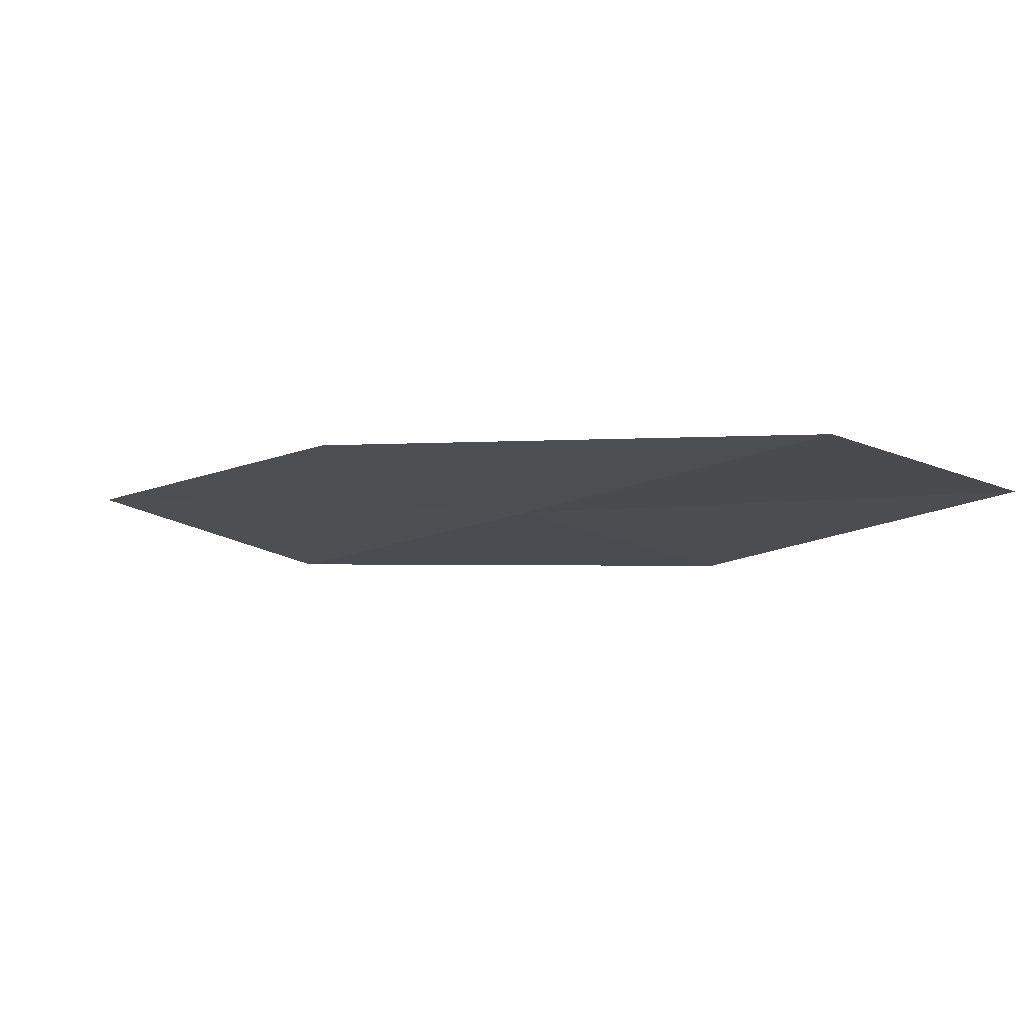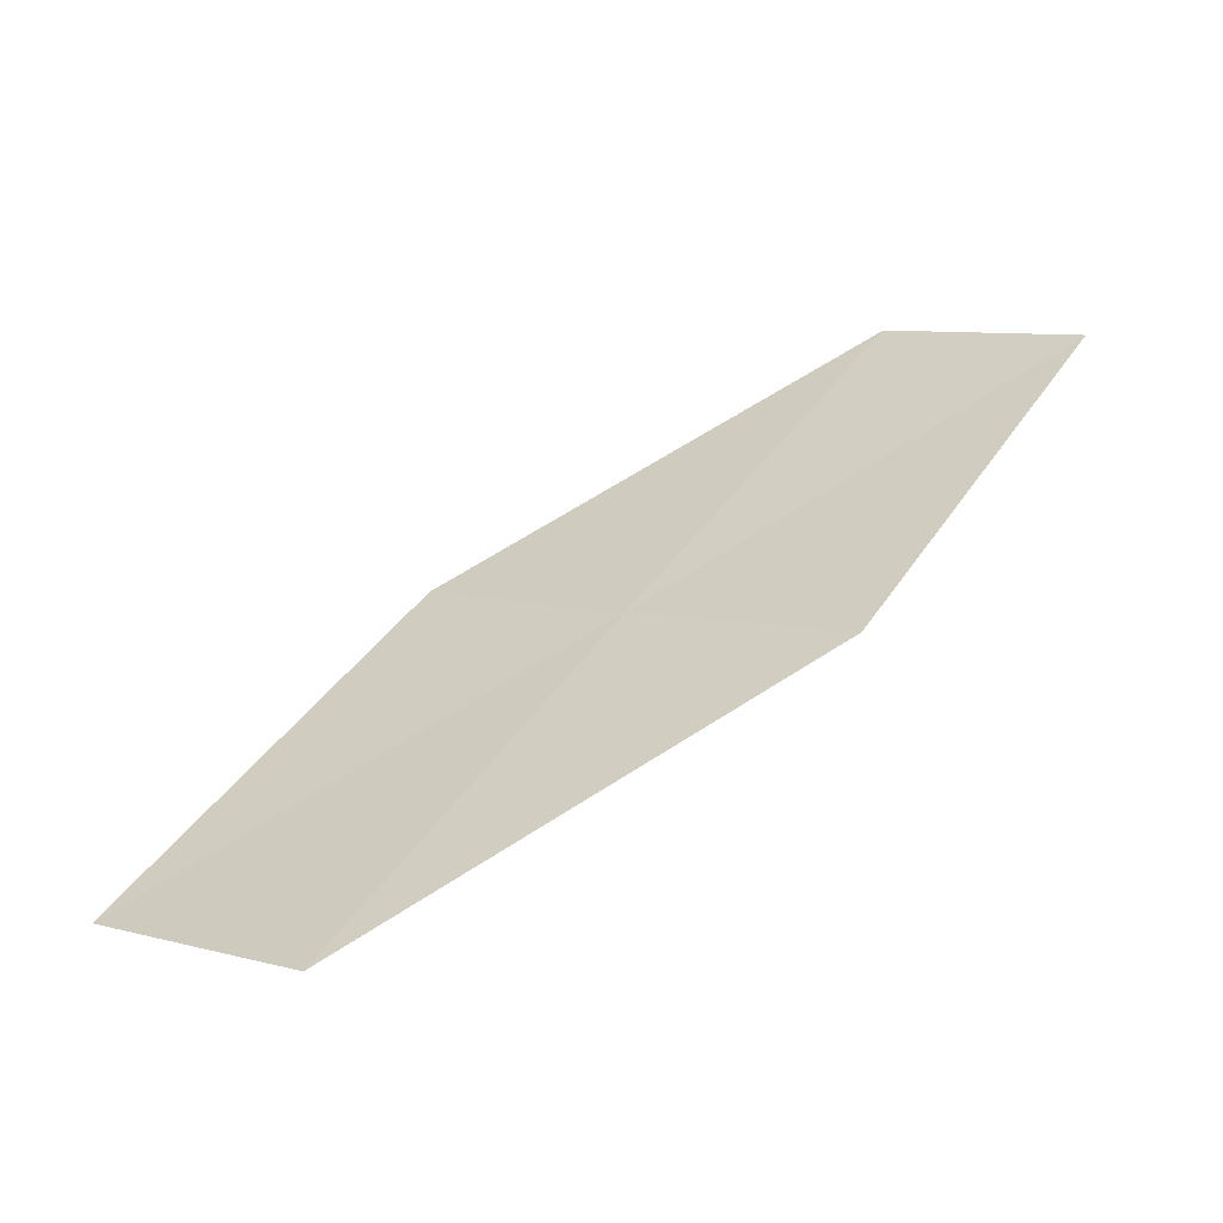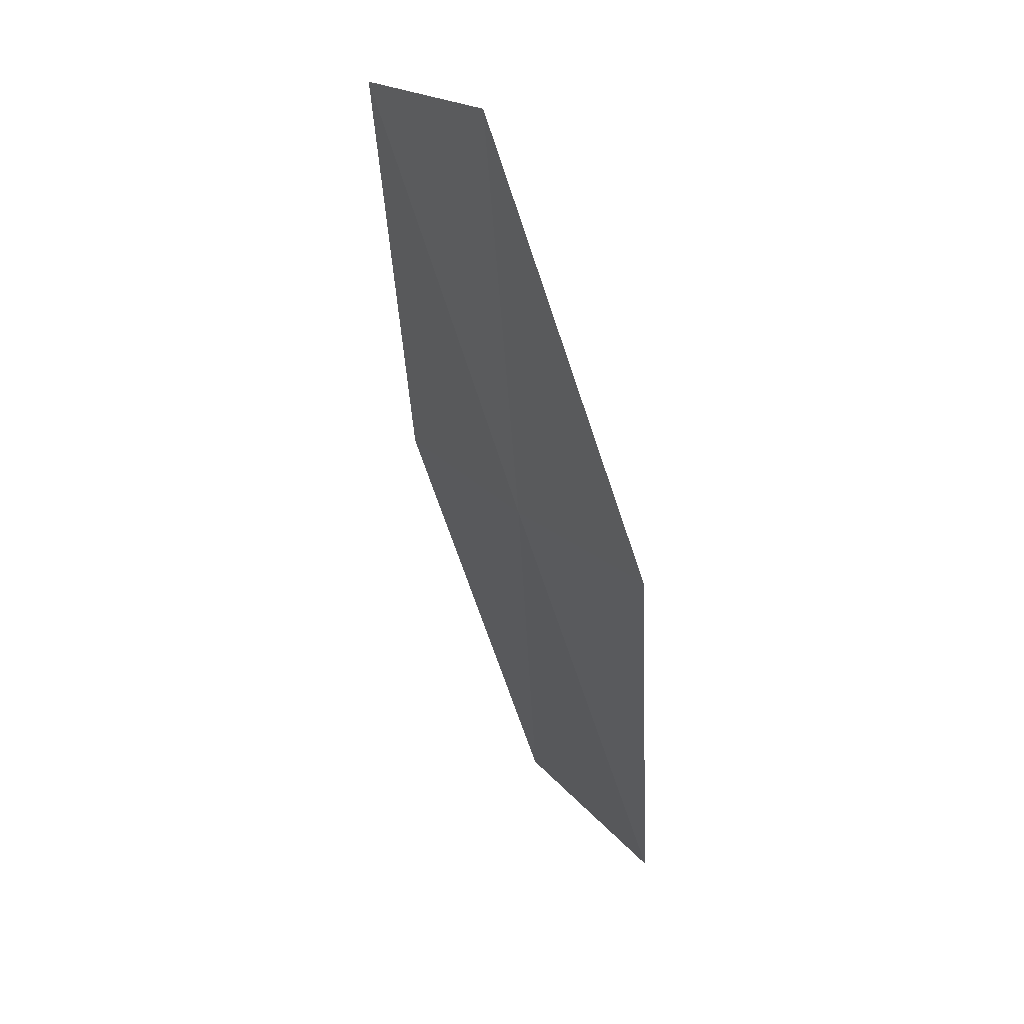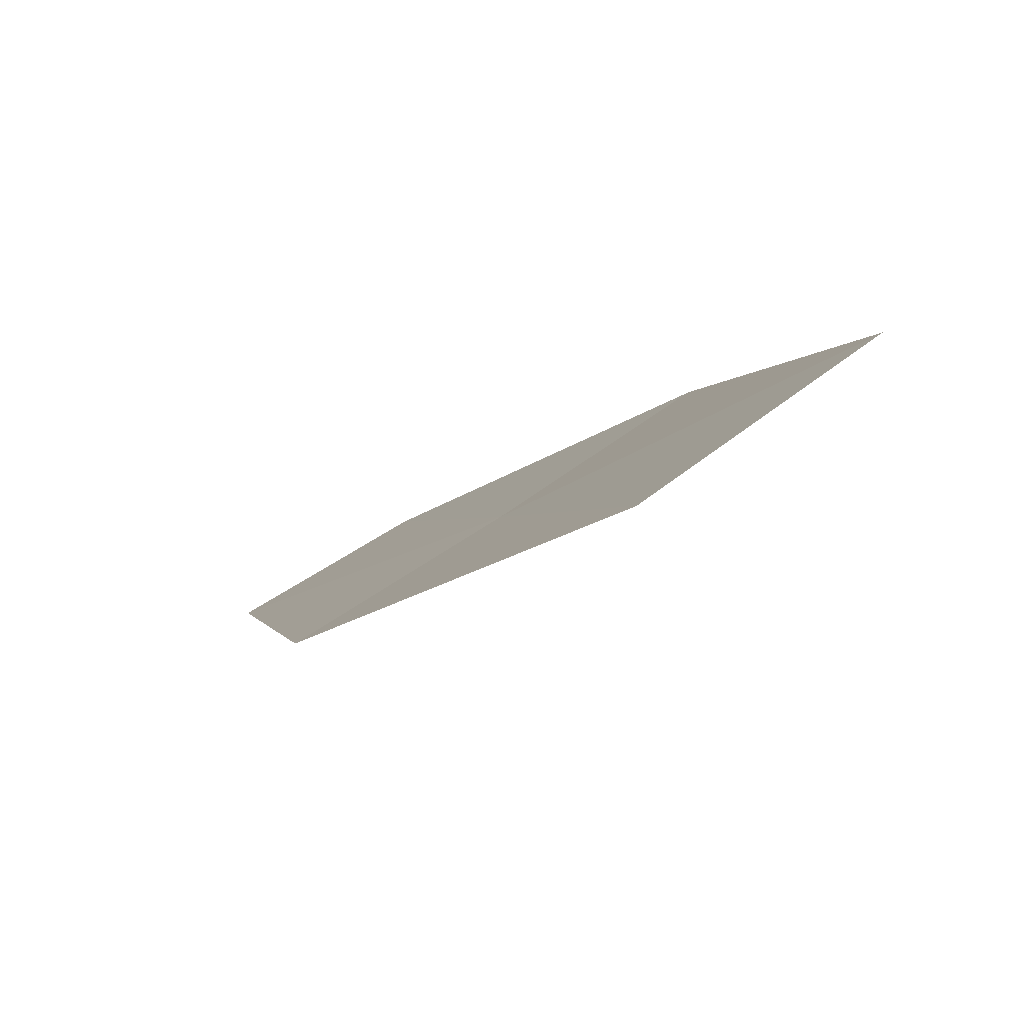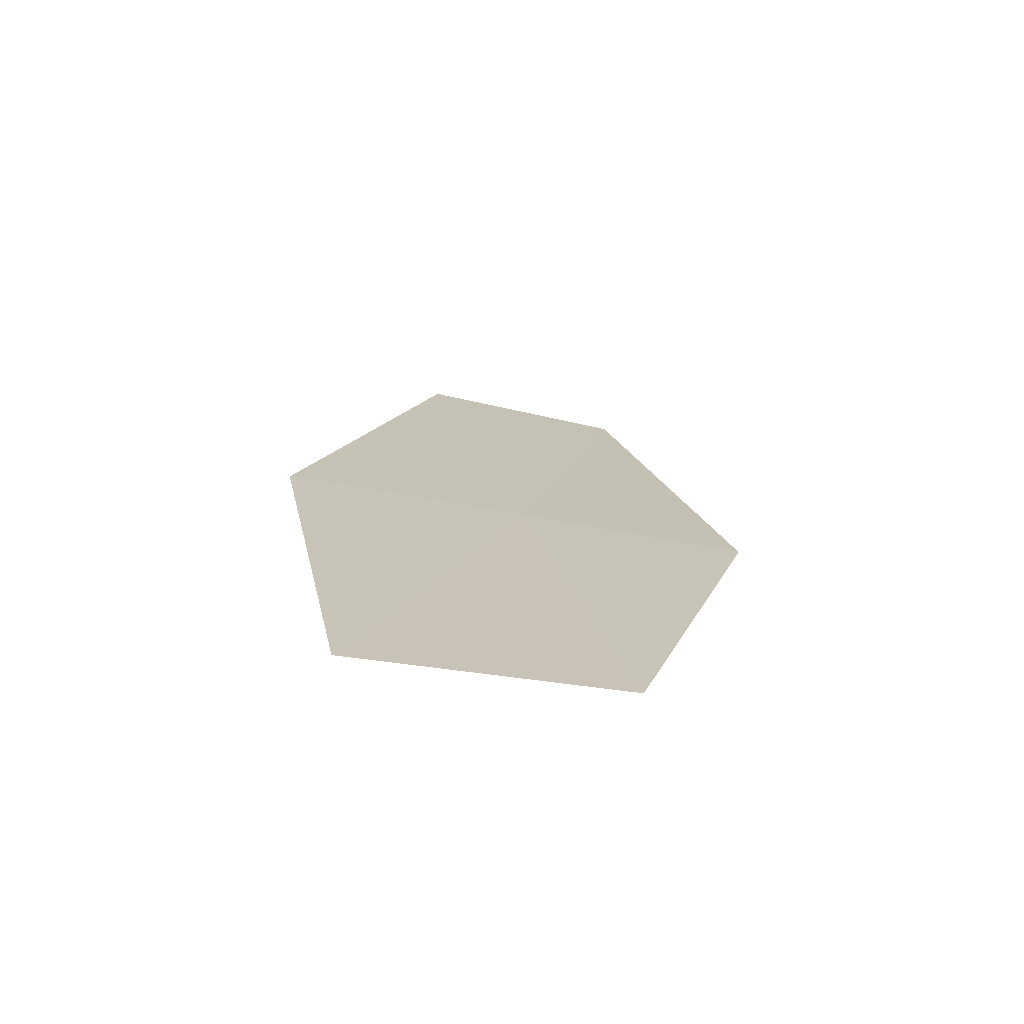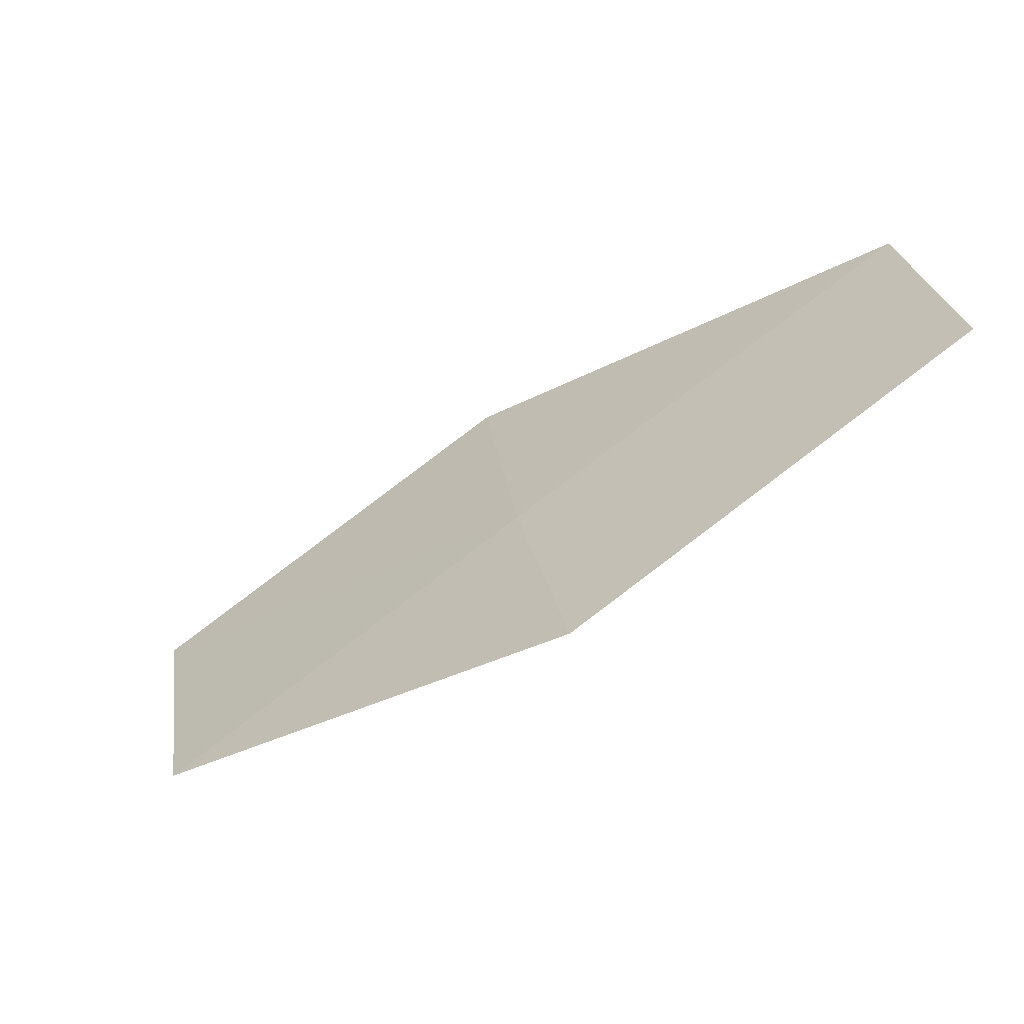
<metadata>
{"format":"obj","ext":"obj","renderer":"f3d","projection":"perspective","resolution":1024,"background":"white","views":[{"elev":43.2,"azim":-10.2,"up":"+Y"},{"elev":-0.2,"azim":7.5,"up":"+Z"},{"elev":-18.8,"azim":61.3,"up":"+Y"},{"elev":-44.3,"azim":-162.1,"up":"+Y"},{"elev":-18.1,"azim":-50.4,"up":"+Z"},{"elev":22.8,"azim":47.0,"up":"+Z"}]}
</metadata>
<code>
v -5.884 -8.547 33.34
v -6.424 -8.169 33.39
v -7.034 -8.944 32.64
v -6.444 -9.361 32.6
v -5.323 -8.892 33.29
v -5.308 -7.711 34.08
v -4.802 -8.02 34.03
f 1 2 3
f 1 3 4
f 1 4 5
f 1 6 2
f 1 7 6
f 1 5 7

</code>
